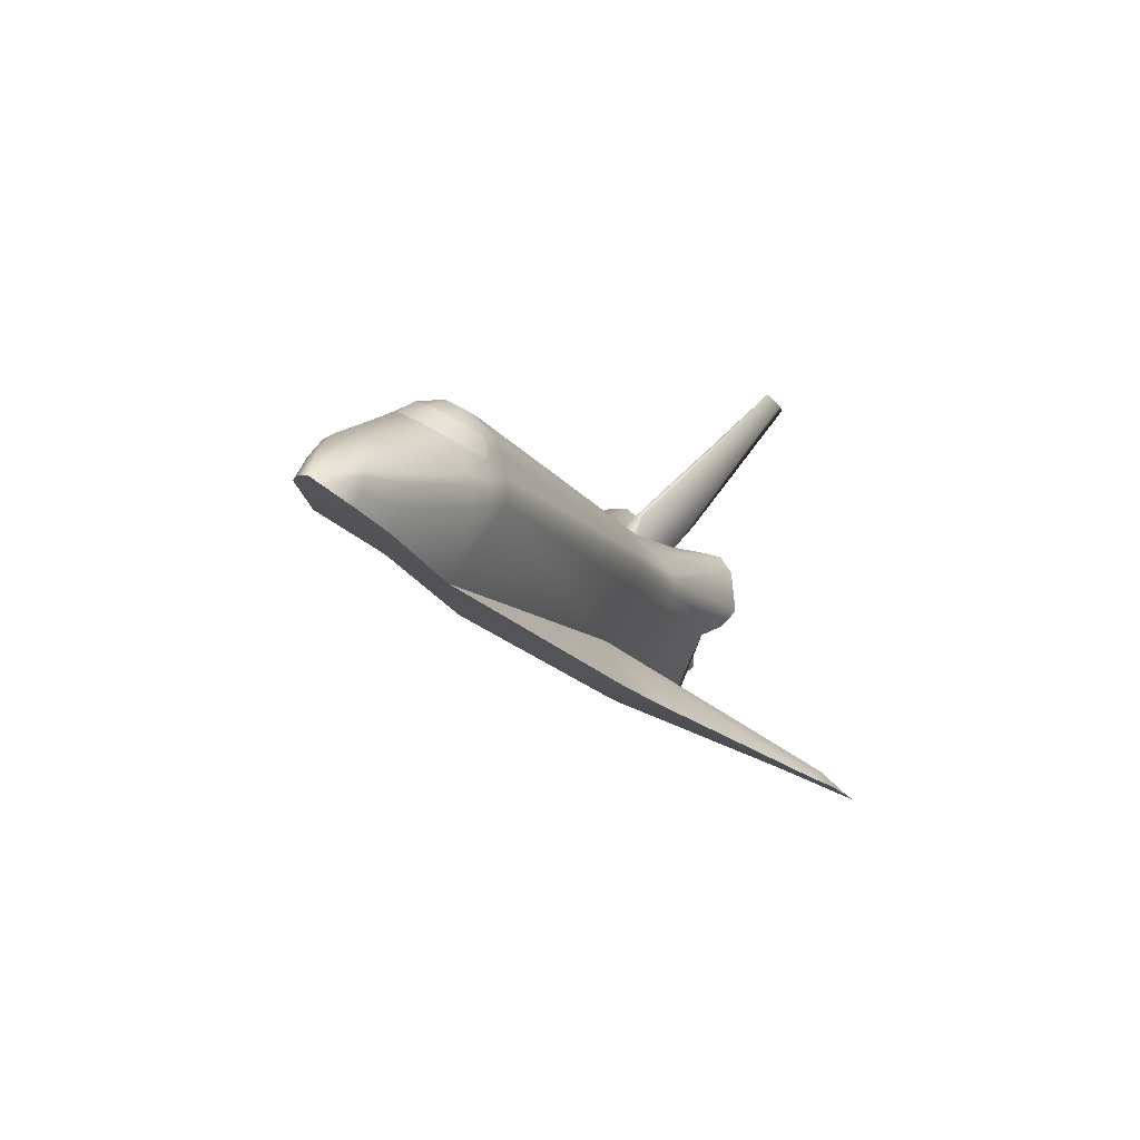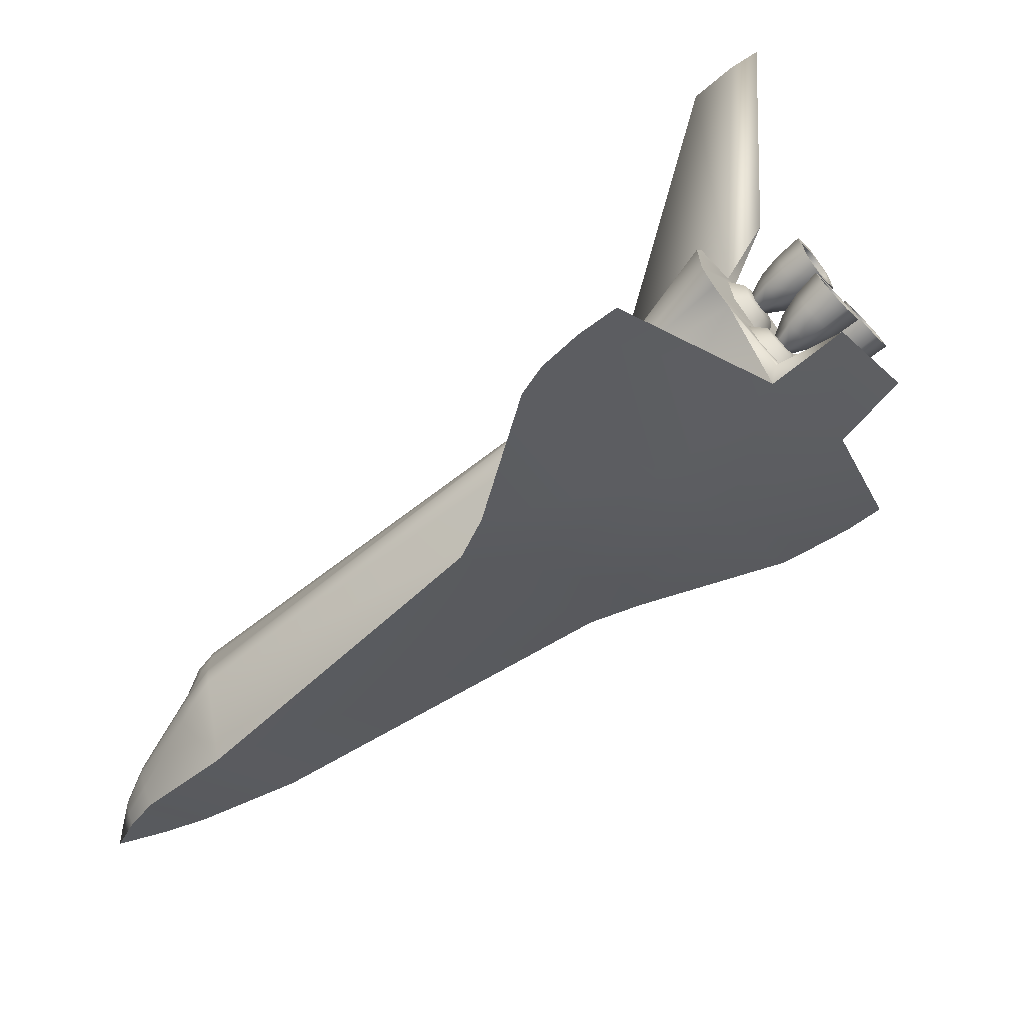
<metadata>
{"format":"obj","ext":"obj","renderer":"f3d","projection":"perspective","resolution":1024,"background":"white","views":[{"elev":-4.6,"azim":-111.8,"up":"+Y"},{"elev":31.5,"azim":-11.4,"up":"+Z"}]}
</metadata>
<code>
o enginside
v 4.116 0.02019 3.621
v 4.349 0.09688 3.585
v 4.254 0.1995 3.722
v 5.067 -0.3126 3.13
v 5.251 -0.4818 2.931
v 5.487 -0.4593 3.103
v 5.283 -0.2726 3.323
v 4.224 -1.312 4.103
v 4.409 -1.481 3.903
v 4.204 -1.363 3.714
v 4.092 -1.26 3.836
v 4.226 -0.992 4.089
v 4.093 -1.064 3.828
v 4.88 -0.4629 3.342
v 5.078 -0.4385 3.557
v 4.141 0.1075 3.852
v 4.419 -0.3408 3.872
v 4.265 -0.1731 4.096
v 4.473 -0.2179 4.297
v 4.644 -0.403 4.05
v 4.121 -0.08713 3.845
v 4.296 0.145 4.108
v 4.747 -0.6424 2.857
v 4.861 -0.4432 2.951
v 4.747 -0.5352 3.081
v 4.628 -0.8016 4.07
v 4.423 -0.9675 4.304
v 4.412 -0.8416 3.877
v 4.421 -1.32 4.319
v 4.974 -0.5467 2.829
v 4.482 0.2953 3.896
v 4.216 -0.1898 3.708
v 4.879 -0.7825 3.355
v 5.076 -0.7911 3.572
v 4.206 -0.9722 3.698
v 4.092 -1.171 3.604
v 4.713 0.299 4.076
v 4.508 0.1331 4.31
v 4.33 -0.09776 3.578
v 4.605 -0.1905 3.66
v 5.063 -0.9517 3.156
v 5.28 -0.9779 3.352
v 4.746 -0.7307 3.089
v 4.625 -1.507 4.099
v 4.83 -1.341 3.865
v 4.595 -1.33 3.691
v 4.859 -0.8343 2.967
v 4.973 -0.7423 2.837
v 4.637 0.1276 3.672
v 4.832 -0.9884 3.85
v 4.596 -1.011 3.678
v 4.319 -1.076 3.576
v 4.318 -1.271 3.584
v 5.249 -0.8014 2.944
v 4.884 0.1139 3.829
v 5.485 -0.812 3.118
v 4.849 -0.2371 3.816
f 1 2 3
f 5 7 4
f 9 11 8
f 12 11 13
f 4 15 14
f 1 3 16
f 18 20 17
f 16 18 21
f 23 24 25
f 26 12 28
f 27 8 12
f 23 30 24
f 3 22 16
f 32 18 17
f 1 16 21
f 14 34 33
f 12 35 28
f 11 10 36
f 30 4 24
f 31 38 22
f 39 17 40
f 41 34 42
f 43 14 33
f 35 13 36
f 45 9 44
f 23 47 48
f 2 40 49
f 22 19 18
f 25 4 14
f 13 11 36
f 29 9 8
f 23 48 30
f 3 49 31
f 1 21 32
f 23 43 47
f 50 46 45
f 28 52 51
f 10 53 36
f 30 54 5
f 31 55 37
f 1 32 39
f 41 56 54
f 51 53 46
f 52 35 36
f 9 53 10
f 54 6 5
f 1 39 2
f 49 57 55
f 47 54 48
f 53 52 36
f 50 28 51
f 23 25 43
f 47 33 41
f 17 57 40
f 5 6 7
f 9 10 11
f 12 8 11
f 4 7 15
f 18 19 20
f 16 22 18
f 26 27 12
f 27 29 8
f 3 31 22
f 32 21 18
f 14 15 34
f 12 13 35
f 30 5 4
f 31 37 38
f 39 32 17
f 41 33 34
f 43 25 14
f 45 46 9
f 2 39 40
f 22 38 19
f 25 24 4
f 29 44 9
f 3 2 49
f 50 51 46
f 28 35 52
f 30 48 54
f 31 49 55
f 41 42 56
f 51 52 53
f 9 46 53
f 54 56 6
f 49 40 57
f 47 41 54
f 50 26 28
f 47 43 33
f 17 20 57
o engrim
v 4.508 0.1331 4.31
v 4.713 0.299 4.076
v 4.722 0.3808 4.08
v 4.469 0.1762 4.369
v 4.88 -0.9496 3.796
v 4.629 -0.7193 4.067
v 4.628 -0.8016 4.07
v 4.832 -0.9884 3.85
v 4.849 -0.2371 3.816
v 4.644 -0.403 4.05
v 4.636 -0.485 4.047
v 4.89 -0.2803 3.758
v 4.376 -0.9239 4.356
v 4.374 -1.359 4.374
v 4.421 -1.32 4.319
v 4.423 -0.9675 4.304
v 4.884 0.1139 3.829
v 4.932 0.1526 3.775
v 4.625 -1.589 4.103
v 4.625 -1.507 4.099
v 4.878 -1.385 3.814
v 4.83 -1.341 3.865
v 5.487 -0.4593 3.103
v 5.485 -0.812 3.118
v 5.533 -0.8555 3.067
v 5.535 -0.4206 3.049
v 4.473 -0.2179 4.297
v 4.426 -0.2567 4.352
v 5.076 -0.7911 3.572
v 5.078 -0.4385 3.557
v 5.031 -0.3949 3.609
v 5.029 -0.8298 3.627
v 5.28 -0.9779 3.352
v 5.28 -1.06 3.356
v 5.283 -0.2726 3.323
v 5.284 -0.1903 3.32
f 58 60 61
f 62 64 65
f 66 68 69
f 71 73 70
f 66 75 74
f 71 77 72
f 74 60 59
f 78 77 76
f 81 83 80
f 67 85 68
f 63 73 64
f 84 61 85
f 87 89 86
f 90 89 91
f 92 88 87
f 81 91 82
f 92 83 93
f 62 79 78
f 58 59 60
f 62 63 64
f 66 67 68
f 71 72 73
f 66 69 75
f 71 76 77
f 74 75 60
f 78 79 77
f 81 82 83
f 67 84 85
f 63 70 73
f 84 58 61
f 87 88 89
f 90 86 89
f 92 93 88
f 81 90 91
f 92 80 83
f 62 65 79
o engout
v 4.6 0.1709 3.563
v 4.562 -0.2177 3.549
v 4.265 -0.141 3.406
v 4.295 0.1646 3.417
v 5.533 -0.8555 3.067
v 5.28 -1.06 3.356
v 4.989 -1.025 3.092
v 5.216 -0.8413 2.833
v 3.897 -1.35 3.437
v 3.998 -1.269 3.322
v 4.269 -1.334 3.413
v 4.091 -1.478 3.617
v 4.338 -0.7731 3.807
v 4.111 -0.9568 4.067
v 4.376 -0.9239 4.356
v 4.629 -0.7193 4.067
v 4.763 -0.8182 3.336
v 4.765 -0.4278 3.32
v 4.57 -0.4798 3.049
v 4.568 -0.7868 3.061
v 4.745 -0.9493 2.87
v 4.452 -0.7299 2.797
v 4.552 -0.8214 2.69
v 4.636 -0.485 4.047
v 4.426 -0.2567 4.352
v 4.145 -0.1964 4.082
v 4.334 -0.4014 3.808
v 3.968 0.1812 3.837
v 4.146 0.3257 3.633
v 3.929 0.2184 3.467
v 3.828 0.1371 3.582
v 4.993 -0.2441 3.06
v 5.218 -0.4508 2.817
v 4.926 -0.4979 2.653
v 4.749 -0.3354 2.845
v 4.109 -1.347 4.083
v 4.334 -1.554 3.84
v 4.625 -1.589 4.103
v 4.374 -1.359 4.374
v 4.094 -0.8644 3.592
v 3.915 -1.009 3.796
v 4.453 -0.5571 2.79
v 4.469 0.1762 4.369
v 4.184 0.1922 4.097
v 3.937 -0.1243 3.825
v 4.086 -0.2854 3.61
v 4.411 0.3759 3.837
v 5.284 -0.1903 3.32
v 5.535 -0.4206 3.049
v 3.798 -1.086 3.537
v 3.797 -1.259 3.545
v 3.914 -1.316 3.808
v 3.899 -1.005 3.423
v 5.031 -0.3949 3.609
v 3.811 -0.03494 3.576
v 3.895 -0.1256 3.454
v 4.722 0.3808 4.08
v 4.554 -0.4758 2.676
v 4.653 -0.5673 2.568
v 4.932 0.1526 3.775
v 3.995 -0.04433 3.339
v 5.029 -0.8298 3.627
v 3.999 -1.096 3.315
v 4.271 -1.027 3.4
v 4.561 -1.37 3.58
v 4.563 -0.9799 3.564
v 4.88 -0.9496 3.796
v 4.878 -1.385 3.814
v 4.924 -0.8049 2.666
v 4.012 0.1277 3.346
v 4.89 -0.2803 3.758
v 4.653 -0.7401 2.575
f 95 97 94
f 98 100 101
f 102 104 105
f 107 109 106
f 110 112 113
f 114 115 116
f 117 119 120
f 122 124 121
f 125 127 128
f 129 131 132
f 133 107 106
f 112 115 113
f 136 119 118
f 120 138 139
f 137 122 121
f 142 125 141
f 143 145 134
f 143 133 146
f 147 125 111
f 119 121 138
f 138 149 139
f 150 137 136
f 112 151 135
f 145 107 134
f 105 129 145
f 127 151 128
f 150 94 140
f 139 154 96
f 110 114 100
f 155 111 110
f 156 133 157
f 159 161 158
f 100 162 101
f 97 154 163
f 164 94 153
f 127 165 152
f 105 158 130
f 106 160 159
f 104 159 158
f 114 165 162
f 117 95 164
f 122 163 123
f 126 162 127
f 158 131 130
f 133 159 157
f 156 104 103
f 155 100 99
f 95 139 96
f 140 97 122
f 98 126 142
f 102 145 144
f 129 108 107
f 125 112 111
f 121 148 138
f 95 96 97
f 98 99 100
f 102 103 104
f 107 108 109
f 110 111 112
f 114 113 115
f 117 118 119
f 122 123 124
f 125 126 127
f 129 130 131
f 133 134 107
f 112 135 115
f 136 137 119
f 120 119 138
f 137 140 122
f 142 126 125
f 143 144 145
f 143 134 133
f 147 141 125
f 119 137 121
f 138 148 149
f 150 140 137
f 112 128 151
f 145 129 107
f 105 130 129
f 127 152 151
f 150 153 94
f 139 149 154
f 110 113 114
f 155 147 111
f 156 146 133
f 159 160 161
f 100 114 162
f 97 96 154
f 164 95 94
f 127 162 165
f 105 104 158
f 106 109 160
f 104 157 159
f 114 116 165
f 117 120 95
f 122 97 163
f 126 101 162
f 158 161 131
f 133 106 159
f 156 157 104
f 155 110 100
f 95 120 139
f 140 94 97
f 98 101 126
f 102 105 145
f 129 132 108
f 125 128 112
f 121 124 148
o windows
v -4.434 0.6732 -2.382
v -4.376 0.9698 -2.408
v -4.584 0.8041 -2.738
v -3.804 1.431 -3.06
v -3.63 1.379 -3.139
v -3.641 1.314 -3.287
v -4.412 1.166 -2.818
v -4.551 0.9933 -3.105
v -4.352 0.7958 -2.316
v -4.412 1.105 -3.263
v -4.24 1.305 -3.014
v -4.036 1.247 -3.364
f 166 167 168
f 169 170 171
f 168 172 173
f 166 174 167
f 172 168 167
f 173 176 175
f 175 176 177
f 177 169 171
f 177 176 169
f 173 172 176
o body
v -4.248 0.4912 -2.078
v -4.352 0.7958 -2.316
v -4.434 0.6732 -2.382
v -4.584 0.8041 -2.738
v -4.551 0.9933 -3.105
v -5.171 0.7133 -3.877
v -5.651 0.3247 -4.264
v -5.576 0.4854 -4.333
v -5.844 0.2127 -4.971
v -3.63 0.9435 -3.927
v -3.765 1.128 -3.727
v -3.481 1.208 -3.506
v -3.342 1.053 -3.708
v 2.814 0.7175 1.529
v 2.742 0.7446 1.625
v 4.297 1.151 2.85
v 1.932 0.3005 2.582
v 2.109 0.5141 2.392
v 0.6469 0.6929 1.254
v 0.4673 0.4697 1.446
v 1.752 -0.6556 2.658
v 1.688 -0.4042 2.78
v 0.2402 -0.2545 1.618
v 0.2827 -0.4393 1.535
v -5.247 0.6261 -3.794
v -4.24 1.305 -3.014
v -4.036 1.43 -2.766
v -3.804 1.431 -3.06
v -4.593 0.5803 -4.633
v -4.512 0.3124 -4.778
v -5.145 0.2891 -4.912
v -5.194 0.4499 -4.825
v 1.301 0.8935 0.4544
v 1.116 0.9223 0.6945
v 2.558 0.7459 1.859
v -4.47 0.4822 -2.367
v 3.089 0.3219 4.252
v 3.303 0.4057 3.994
v -4.494 0.39 -2.351
v -4.269 0.4053 -2.065
v -3.078 1.132 -3.462
v 1.517 0.5578 0.1263
v 1.716 -0.1701 -0.2434
v -3.117 0.1365 -4.142
v -4.412 1.166 -2.818
v -4.223 1.279 -2.553
v -5.532 0.5366 -4.381
v -4.692 0.7849 -4.474
v -5.252 0.5733 -4.731
v 1.366 0.8662 0.3673
v -4.722 0.06136 -2.681
v -5.401 0.2115 -3.665
v -5.38 -0.05523 -3.735
v 0.3927 0.338 1.52
v 1.734 -0.07002 2.775
v 1.854 0.1774 2.661
v -3.952 1.257 -2.332
v -4.134 0.9942 -2.143
v 2.978 0.3349 1.259
v 3.158 -0.5597 0.7443
v -5.056 0.8062 -4.008
v -4.968 0.8517 -4.112
v -5.414 0.6166 -4.518
v -5.465 0.5906 -4.457
v -3.827 1.16 -3.643
v -3.536 1.236 -3.432
v 2.913 0.5863 1.381
v 4.621 0.8732 2.393
v 0.2829 0.07076 1.616
v -4.184 0.814 -2.107
v 3.168 -0.9114 3.954
v 1.902 -1.575 2.178
v 3.434 -2.212 3.406
v -4.685 0.4666 -2.664
v -5.377 0.3541 -3.673
v -3.535 1.478 -2.826
v -3.765 1.408 -2.545
v 0.7984 0.8153 1.081
v 1.011 0.9091 0.8256
v -3.63 1.379 -3.139
v -3.425 1.427 -2.974
v -3.247 1.3 -3.221
v -4.412 1.105 -3.263
v -4.036 1.247 -3.364
v 3.93 0.9124 3.278
v 4.106 1.144 3.091
v 2.455 0.7227 1.986
v 3.718 0.6137 3.496
v 2.248 0.6267 2.233
v -3.196 1.272 -3.289
v 1.467 0.7365 0.2188
v -4.52 0.1014 -2.364
v -4.712 0.363 -2.646
v 2.96 0.07069 4.375
v -4.376 0.9698 -2.408
v -5.665 0.2399 -4.26
v -5.297 0.6106 -4.668
v 2.864 -0.5463 4.398
v 1.698 -0.184 2.802
v 4.95 -0.9871 1.676
v 4.576 0.2261 2.347
v -4.287 0.1548 -2.081
v 0.2515 -0.03453 1.639
v 0.4597 -1.185 1.19
v -3.641 1.314 -3.287
v 3.566 0.4907 3.67
v -4.768 0.8458 -4.367
v -4.281 -0.8036 -2.814
v -5.615 -0.09021 -4.376
v -5.32 -0.34 -3.857
v -5.651 0.08049 -4.303
v 4.642 0.5645 2.317
v 2.981 -0.7779 4.213
f 178 179 180
f 181 182 183
f 184 185 186
f 188 190 187
f 191 192 193
f 194 196 197
f 199 201 198
f 181 183 202
f 203 204 205
f 206 208 209
f 211 192 210
f 213 178 180
f 194 214 215
f 213 217 178
f 218 220 221
f 222 204 203
f 185 183 224
f 206 226 225
f 210 191 227
f 228 229 230
f 231 232 233
f 197 234 235
f 236 220 219
f 238 240 241
f 242 189 188
f 244 191 245
f 246 231 247
f 248 249 250
f 251 181 252
f 254 256 253
f 209 186 226
f 180 181 251
f 235 234 223
f 257 258 259
f 238 260 261
f 241 186 224
f 253 204 254
f 262 263 264
f 232 231 246
f 233 197 231
f 265 264 266
f 267 243 259
f 255 195 266
f 268 219 218
f 269 270 228
f 233 271 214
f 272 223 222
f 191 193 245
f 207 206 221
f 229 184 273
f 226 186 274
f 189 218 190
f 216 251 270
f 199 275 276
f 246 247 178
f 237 278 277
f 225 188 187
f 225 187 206
f 193 212 263
f 200 217 279
f 281 198 201
f 186 273 184
f 282 259 243
f 274 186 240
f 242 261 282
f 282 257 259
f 258 211 210
f 181 202 252
f 194 215 283
f 239 274 240
f 219 244 236
f 285 279 269
f 276 271 232
f 180 251 213
f 258 253 211
f 204 234 254
f 211 253 256
f 252 270 251
f 271 276 275
f 279 201 200
f 264 263 212
f 239 238 261
f 286 230 288
f 208 186 209
f 259 258 210
f 228 270 229
f 231 235 247
f 281 279 285
f 244 245 289
f 187 190 221
f 284 261 242
f 244 227 191
f 272 235 223
f 195 194 283
f 179 235 272
f 256 212 211
f 183 260 238
f 199 198 248
f 206 187 221
f 178 247 179
f 284 239 261
f 230 273 288
f 188 284 242
f 278 236 289
f 178 280 246
f 290 199 248
f 285 230 287
f 227 259 210
f 238 224 183
f 190 218 221
f 186 288 273
f 214 194 233
f 231 197 235
f 186 286 288
f 204 253 205
f 240 186 241
f 202 184 252
f 243 242 282
f 186 185 224
f 280 199 276
f 276 246 280
f 265 262 264
f 253 257 205
f 225 274 284
f 255 264 256
f 279 216 269
f 275 199 290
f 285 269 228
f 267 268 218
f 234 255 254
f 236 244 289
f 285 228 230
f 188 189 190
f 194 195 196
f 199 200 201
f 206 207 208
f 211 212 192
f 213 216 217
f 218 219 220
f 222 223 204
f 185 202 183
f 206 209 226
f 210 192 191
f 197 196 234
f 236 237 220
f 238 239 240
f 242 243 189
f 248 198 249
f 254 255 256
f 233 194 197
f 267 189 243
f 255 196 195
f 269 216 270
f 233 232 271
f 229 252 184
f 189 267 218
f 216 213 251
f 237 236 278
f 193 192 212
f 200 280 217
f 281 249 198
f 239 284 274
f 219 268 244
f 204 223 234
f 252 229 270
f 286 287 230
f 281 201 279
f 244 268 227
f 179 247 235
f 256 264 212
f 183 182 260
f 230 229 273
f 188 225 284
f 178 217 280
f 227 267 259
f 238 241 224
f 202 185 184
f 280 200 199
f 276 232 246
f 253 258 257
f 225 226 274
f 255 266 264
f 279 217 216
f 267 227 268
f 234 196 255
o tiles
v 5.909 1.001 -1.166
v 6.378 0.9299 -0.8057
v 4.95 -0.9871 1.676
v -0.5508 -2.17 1.717
v -0.7876 -1.885 0.9731
v 0.6129 -1.786 0.8992
v 0.04641 -3.262 4.585
v -0.1975 -3.136 4.136
v 2.007 -1.988 1.978
v 1.869 -0.7711 -0.5347
v 1.528 -0.01392 -1.669
v 2.335 0.1614 -1.576
v 0.4614 -3.401 5.05
v 3.434 -2.212 3.406
v 0.9307 -3.472 5.411
v 3.264 -0.9728 0.5441
v 5.34 1.016 -1.456
v 4.845 0.9388 -1.619
v -5.32 -0.34 -3.857
v -5.615 -0.09021 -4.376
v -5.145 0.2891 -4.912
v -4.512 0.3124 -4.778
v -4.281 -0.8036 -2.814
v -3.117 0.1365 -4.142
v -5.844 0.2127 -4.971
v 5.682 -1.06 2.571
v 4.402 -2.094 4.032
f 291 292 293
f 294 295 296
f 297 298 299
f 300 301 302
f 299 303 297
f 304 305 303
f 299 304 303
f 298 294 299
f 291 293 306
f 307 291 306
f 306 300 302
f 294 296 299
f 306 308 307
f 306 302 308
f 310 312 309
f 309 314 313
f 310 315 311
f 306 304 299
f 293 317 304
f 306 296 300
f 295 300 296
f 301 313 314
f 310 311 312
f 309 312 314
f 306 293 304
f 293 316 317
f 306 299 296
f 295 301 300
f 301 295 313
o engmount
v 3.828 0.1371 3.582
v 3.929 0.2184 3.467
v 3.929 0.3649 3.461
v 3.743 0.2152 3.673
v 4.068 -1.347 3.219
v 4.07 -1.028 3.206
v 3.999 -1.096 3.315
v 3.998 -1.269 3.322
v 3.762 -0.6779 3.284
v 3.469 -0.9151 3.619
v 3.701 -1.01 3.616
v 3.886 -0.8598 3.404
v 4.724 -0.4993 2.459
v 4.723 -0.8175 2.472
v 4.705 -0.92 2.244
v 4.708 -0.4158 2.223
v 3.866 -0.2685 3.438
v 3.712 -0.1015 3.661
v 3.472 -0.1722 3.681
v 3.716 -0.4368 3.327
v 4.653 -0.7401 2.575
v 4.552 -0.8214 2.69
v 4.538 -0.9672 2.684
v 3.699 -1.328 3.629
v 3.797 -1.259 3.545
v 3.798 -1.086 3.537
v 4.453 -0.5571 2.79
v 4.554 -0.4758 2.676
v 4.541 -0.3308 2.657
v 4.355 -0.4805 2.869
v 4.012 0.1277 3.346
v 3.995 -0.04433 3.339
v 4.051 -0.1188 3.226
v 4.083 0.1979 3.238
v 3.522 0.3297 3.7
v 3.757 -1.686 3.326
v 4.051 -1.449 2.991
v 3.883 -1.496 3.431
v 3.466 -1.419 3.64
v 4.354 -0.7987 2.882
v 4.121 -0.8902 2.893
v 4.412 -1.157 2.579
v 3.895 -0.1256 3.454
v 4.653 -0.5673 2.568
v 3.899 -1.005 3.423
v 4.123 -0.386 2.872
v 4.06 0.3023 3.011
v 3.816 0.5669 3.365
v 3.897 -1.35 3.437
v 3.811 -0.03494 3.576
v 4.01 -0.1996 2.992
v 4.417 -0.1488 2.537
v 4.053 -0.9449 2.97
v 4.452 -0.7299 2.797
f 319 321 318
f 322 324 325
f 326 328 329
f 330 332 333
f 335 337 334
f 339 331 338
f 328 342 343
f 344 346 347
f 349 351 348
f 321 336 335
f 354 355 353
f 353 341 356
f 340 358 359
f 360 350 349
f 361 346 345
f 329 324 323
f 347 358 357
f 351 365 320
f 331 359 332
f 327 341 328
f 355 325 366
f 318 335 367
f 350 364 351
f 346 363 347
f 370 329 323
f 330 369 346
f 334 368 350
f 371 340 339
f 355 342 341
f 371 347 357
f 348 320 319
f 321 365 352
f 370 322 354
f 328 362 329
f 361 331 330
f 367 334 360
f 319 320 321
f 322 323 324
f 326 327 328
f 330 331 332
f 335 336 337
f 339 340 331
f 328 341 342
f 344 345 346
f 349 350 351
f 321 352 336
f 354 322 355
f 353 355 341
f 340 357 358
f 360 334 350
f 361 330 346
f 329 362 324
f 347 363 358
f 351 364 365
f 331 340 359
f 327 356 341
f 355 322 325
f 318 321 335
f 350 368 364
f 346 369 363
f 370 326 329
f 330 333 369
f 334 337 368
f 371 357 340
f 355 366 342
f 371 344 347
f 348 351 320
f 321 320 365
f 370 323 322
f 328 343 362
f 361 338 331
f 367 335 334
o tail
v 4.579 2.95 6.101
v 4.206 2.962 5.879
v 3.566 0.4907 3.67
v 4.132 0.8904 4.251
v 3.718 0.6137 3.496
v 4.28 3.022 5.795
v 3.725 3.064 5.416
v 3.711 3.053 5.431
v 2.11 0.7944 2.473
v 2.248 0.6267 2.233
v 2.109 0.5141 2.392
v 2.157 0.8328 2.419
f 373 375 372
f 375 377 372
f 379 377 378
f 379 374 373
f 382 383 381
f 381 383 376
f 377 373 372
f 376 378 377
f 380 378 383
f 374 380 382
f 373 374 375
f 375 376 377
f 379 373 377
f 379 380 374
f 382 380 383
f 376 383 378
f 380 379 378
o wings
v 0.04641 -3.262 4.585
v 0.03626 -3.049 4.402
v -0.1975 -3.136 4.136
v 0.4614 -3.401 5.05
v 2.335 0.1614 -1.576
v 5.079 1.025 -1.353
v 4.845 0.9388 -1.619
v 0.9307 -3.472 5.411
v 0.5992 -3.176 4.805
v 1.716 -0.1701 -0.2434
v 3.158 -0.5597 0.7443
v 5.642 0.8983 -0.9491
v 5.34 1.016 -1.456
v -0.5508 -2.17 1.717
v 0.4597 -1.185 1.19
v -0.7876 -1.885 0.9731
v 6.378 0.9299 -0.8057
v 4.95 -0.9871 1.676
v 1.902 -1.575 2.178
v 1.528 -0.01392 -1.669
v 5.909 1.001 -1.166
v -4.281 -0.8036 -2.814
v 3.434 -2.212 3.406
v -3.117 0.1365 -4.142
f 384 385 386
f 387 385 384
f 388 389 390
f 391 392 387
f 394 389 393
f 390 389 396
f 397 398 399
f 388 393 389
f 387 392 385
f 395 401 400
f 385 402 398
f 403 393 388
f 389 395 404
f 399 398 405
f 386 385 398
f 406 392 391
f 396 389 404
f 404 395 400
f 386 398 397
f 407 393 403
f 394 395 389
f 395 394 401
f 385 392 402
f 406 402 392
o rearbody
v 5.043 -0.8216 1.863
v 5.682 -1.06 2.571
v 4.95 -0.9871 1.676
v 3.566 0.4907 3.67
v 3.522 0.3297 3.7
v 3.816 0.5669 3.365
v 3.718 0.6137 3.496
v 3.518 -2.053 3.603
v 4.051 -1.449 2.991
v 3.757 -1.686 3.326
v 4.412 -1.157 2.579
v 4.121 -0.8902 2.893
v 4.053 -0.9449 2.97
v 4.705 -0.92 2.244
v 4.576 0.2261 2.347
v 3.168 -0.9114 3.954
v 3.762 -0.6779 3.284
v 4.123 -0.386 2.872
v 4.708 -0.4158 2.223
v 4.01 -0.1996 2.992
v 4.642 0.5645 2.317
v 4.06 0.3023 3.011
v 3.434 -2.212 3.406
v 3.303 0.4057 3.994
v 2.96 0.07069 4.375
v 4.402 -2.094 4.032
v 2.864 -0.5463 4.398
v 3.472 -0.1722 3.681
v 3.466 -1.419 3.64
v 2.981 -0.7779 4.213
v 3.716 -0.4368 3.327
v 4.621 0.8732 2.393
v 3.469 -0.9151 3.619
v 4.417 -0.1488 2.537
v 3.089 0.3219 4.252
v 4.132 0.8904 4.251
v 4.297 1.151 2.85
v 4.106 1.144 3.091
v 3.93 0.9124 3.278
f 408 409 410
f 411 413 414
f 415 416 417
f 418 420 416
f 418 408 421
f 423 425 422
f 422 426 408
f 427 428 429
f 423 430 415
f 411 431 432
f 430 433 415
f 434 435 412
f 415 417 436
f 437 423 438
f 413 439 414
f 440 424 423
f 422 425 441
f 429 439 413
f 431 442 432
f 408 410 422
f 437 438 435
f 411 414 443
f 437 435 434
f 429 428 439
f 422 441 426
f 436 440 423
f 421 408 426
f 415 409 408
f 444 445 446
f 411 432 434
f 422 438 423
f 408 416 415
f 434 412 411
f 427 422 428
f 415 436 423
f 420 425 424
f 414 439 444
f 414 444 446
f 411 412 413
f 418 419 420
f 423 424 425
f 415 433 409
f 422 427 438
f 408 418 416
f 420 419 425

</code>
